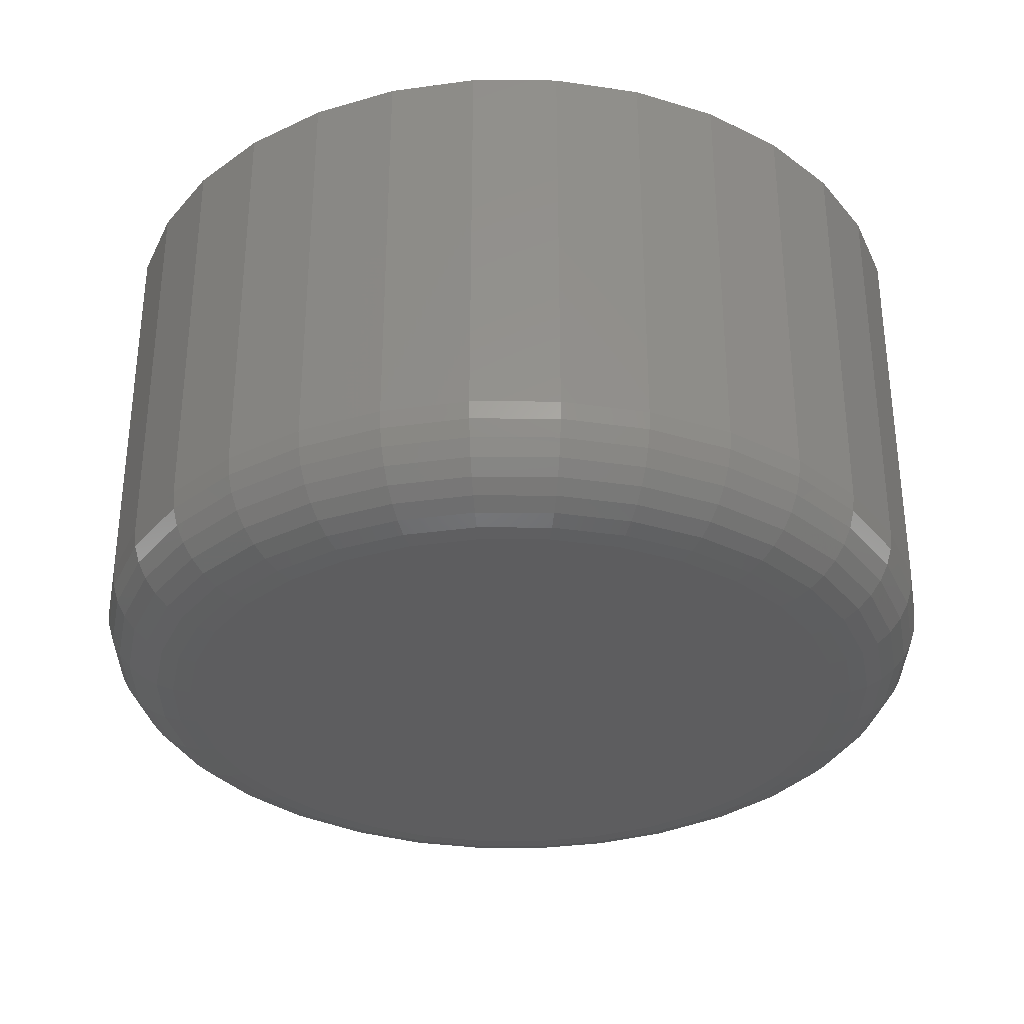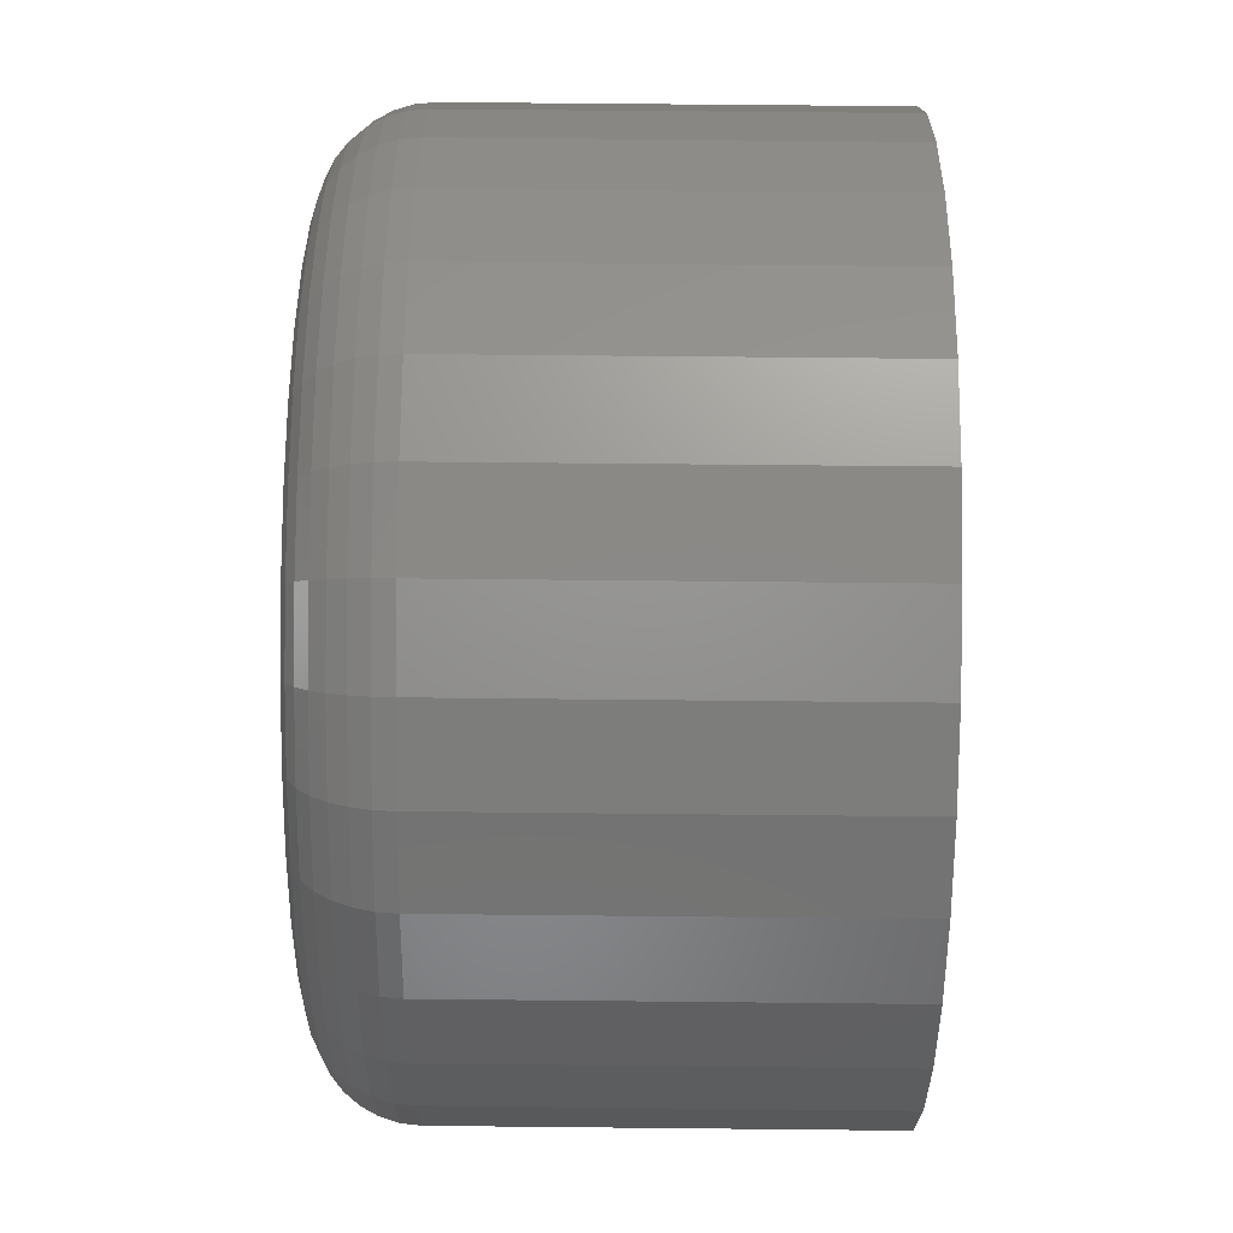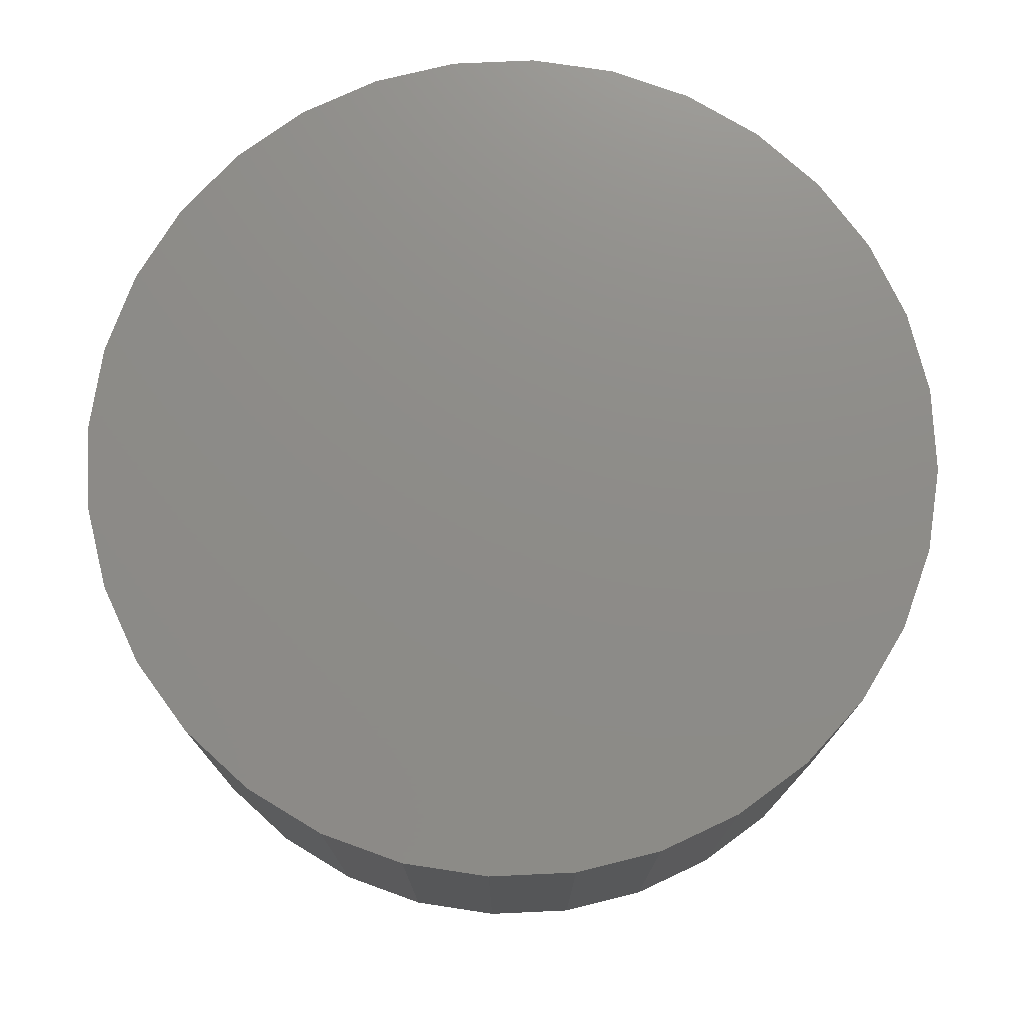
<metadata>
{"format":"stl","ext":"stl","renderer":"f3d","projection":"perspective","resolution":1024,"background":"white","views":[{"elev":-32.7,"azim":151.5,"up":"+Y"},{"elev":64.1,"azim":90.6,"up":"+Z"},{"elev":74.9,"azim":160.5,"up":"+Y"}]}
</metadata>
<code>
# stl→obj: 320 verts, 636 faces
v 0.3712 -0.375 0.6274
v 0.4716 -0.375 0.6274
v 0.4214 -0.375 0.6323
v 0.3229 -0.375 0.6127
v 0.5199 -0.375 0.6127
v 0.5199 -0.375 0.1373
v 0.3712 -0.375 0.1226
v 0.4716 -0.375 0.1226
v 0.4214 -0.375 0.1177
v 0.5643 -0.375 0.589
v 0.2784 -0.375 0.589
v 0.6033 -0.375 0.557
v 0.2394 -0.375 0.557
v 0.6353 -0.375 0.518
v 0.2074 -0.375 0.518
v 0.6591 -0.375 0.4735
v 0.1836 -0.375 0.4735
v 0.6738 -0.375 0.4252
v 0.169 -0.375 0.4252
v 0.6787 -0.375 0.375
v 0.1641 -0.375 0.375
v 0.6738 -0.375 0.3248
v 0.169 -0.375 0.3248
v 0.6591 -0.375 0.2765
v 0.1836 -0.375 0.2765
v 0.6353 -0.375 0.232
v 0.2074 -0.375 0.232
v 0.6033 -0.375 0.193
v 0.2394 -0.375 0.193
v 0.5643 -0.375 0.161
v 0.2784 -0.375 0.161
v 0.3229 -0.375 0.1373
v 0.749 4.594e-17 0.375
v 0.749 -0.3047 0.375
v 0.7427 4.205e-17 0.3111
v 0.7427 -0.3047 0.3111
v 0.7241 3.76e-17 0.2496
v 0.7241 -0.3047 0.2496
v 0.6938 3.277e-17 0.193
v 0.6938 -0.3047 0.193
v 0.6531 2.776e-17 0.1433
v 0.6531 -0.3047 0.1433
v 0.6034 2.274e-17 0.1026
v 0.6034 -0.3047 0.1026
v 0.5468 1.791e-17 0.07231
v 0.5468 -0.3047 0.07231
v 0.4853 1.347e-17 0.05366
v 0.4853 -0.3047 0.05366
v 0.4214 9.568e-18 0.04737
v 0.4214 -0.3047 0.04737
v 0.3575 6.37e-18 0.05366
v 0.3575 -0.3047 0.05366
v 0.296 3.993e-18 0.07231
v 0.296 -0.3047 0.07231
v 0.2394 2.529e-18 0.1026
v 0.2394 -0.3047 0.1026
v 0.1897 2.035e-18 0.1433
v 0.1897 -0.3047 0.1433
v 0.149 2.529e-18 0.193
v 0.149 -0.3047 0.193
v 0.1187 3.993e-18 0.2496
v 0.1187 -0.3047 0.2496
v 0.1 6.37e-18 0.3111
v 0.1 -0.3047 0.3111
v 0.09375 9.568e-18 0.375
v 0.09375 -0.3047 0.375
v 0.1 1.347e-17 0.4389
v 0.1 -0.3047 0.4389
v 0.1187 1.791e-17 0.5004
v 0.1187 -0.3047 0.5004
v 0.149 2.274e-17 0.557
v 0.149 -0.3047 0.557
v 0.1897 2.776e-17 0.6067
v 0.1897 -0.3047 0.6067
v 0.2394 3.277e-17 0.6474
v 0.2394 -0.3047 0.6474
v 0.296 3.76e-17 0.6777
v 0.296 -0.3047 0.6777
v 0.3575 4.205e-17 0.6963
v 0.3575 -0.3047 0.6963
v 0.4214 4.594e-17 0.7026
v 0.4214 -0.3047 0.7026
v 0.4853 4.914e-17 0.6963
v 0.4853 -0.3047 0.6963
v 0.5468 5.152e-17 0.6777
v 0.5468 -0.3047 0.6777
v 0.6034 5.298e-17 0.6474
v 0.6034 -0.3047 0.6474
v 0.6531 5.348e-17 0.6067
v 0.6531 -0.3047 0.6067
v 0.6938 5.298e-17 0.557
v 0.6938 -0.3047 0.557
v 0.7241 5.152e-17 0.5004
v 0.7241 -0.3047 0.5004
v 0.7427 4.914e-17 0.4389
v 0.7427 -0.3047 0.4389
v 0.6924 -0.3736 0.375
v 0.6872 -0.3736 0.3221
v 0.7056 -0.3696 0.375
v 0.7001 -0.3696 0.3196
v 0.7178 -0.3632 0.375
v 0.7121 -0.3632 0.3172
v 0.7284 -0.3544 0.375
v 0.7225 -0.3544 0.3151
v 0.7372 -0.3438 0.375
v 0.7311 -0.3438 0.3134
v 0.7437 -0.3316 0.375
v 0.7375 -0.3316 0.3121
v 0.7477 -0.3184 0.375
v 0.7414 -0.3184 0.3113
v 0.1556 -0.3736 0.3221
v 0.1503 -0.3736 0.375
v 0.1426 -0.3696 0.3196
v 0.1372 -0.3696 0.375
v 0.1307 -0.3632 0.3172
v 0.125 -0.3632 0.375
v 0.1202 -0.3544 0.3151
v 0.1143 -0.3544 0.375
v 0.1117 -0.3438 0.3134
v 0.1056 -0.3438 0.375
v 0.1053 -0.3316 0.3121
v 0.0991 -0.3316 0.375
v 0.1014 -0.3184 0.3113
v 0.0951 -0.3184 0.375
v 0.171 -0.3736 0.2713
v 0.1588 -0.3696 0.2662
v 0.1476 -0.3632 0.2616
v 0.1377 -0.3544 0.2575
v 0.1296 -0.3438 0.2542
v 0.1236 -0.3316 0.2517
v 0.1199 -0.3184 0.2501
v 0.196 -0.3736 0.2244
v 0.1851 -0.3696 0.2171
v 0.1749 -0.3632 0.2103
v 0.1661 -0.3544 0.2044
v 0.1588 -0.3438 0.1996
v 0.1534 -0.3316 0.196
v 0.1501 -0.3184 0.1937
v 0.2297 -0.3736 0.1833
v 0.2204 -0.3696 0.174
v 0.2118 -0.3632 0.1654
v 0.2043 -0.3544 0.1579
v 0.1981 -0.3438 0.1517
v 0.1935 -0.3316 0.1471
v 0.1907 -0.3184 0.1443
v 0.2708 -0.3736 0.1496
v 0.2635 -0.3696 0.1387
v 0.2567 -0.3632 0.1286
v 0.2508 -0.3544 0.1197
v 0.2459 -0.3438 0.1124
v 0.2423 -0.3316 0.107
v 0.2401 -0.3184 0.1037
v 0.3177 -0.3736 0.1246
v 0.3126 -0.3696 0.1124
v 0.308 -0.3632 0.1012
v 0.3039 -0.3544 0.09133
v 0.3005 -0.3438 0.08326
v 0.2981 -0.3316 0.07725
v 0.2965 -0.3184 0.07356
v 0.3685 -0.3736 0.1092
v 0.3659 -0.3696 0.09623
v 0.3636 -0.3632 0.08431
v 0.3615 -0.3544 0.07386
v 0.3598 -0.3438 0.06529
v 0.3585 -0.3316 0.05891
v 0.3577 -0.3184 0.05499
v 0.4214 -0.3736 0.104
v 0.4214 -0.3696 0.09077
v 0.4214 -0.3632 0.07862
v 0.4214 -0.3544 0.06796
v 0.4214 -0.3438 0.05922
v 0.4214 -0.3316 0.05272
v 0.4214 -0.3184 0.04872
v 0.4743 -0.3736 0.1092
v 0.4768 -0.3696 0.09623
v 0.4792 -0.3632 0.08431
v 0.4813 -0.3544 0.07386
v 0.483 -0.3438 0.06529
v 0.4843 -0.3316 0.05891
v 0.485 -0.3184 0.05499
v 0.5251 -0.3736 0.1246
v 0.5302 -0.3696 0.1124
v 0.5348 -0.3632 0.1012
v 0.5389 -0.3544 0.09133
v 0.5422 -0.3438 0.08326
v 0.5447 -0.3316 0.07725
v 0.5462 -0.3184 0.07356
v 0.572 -0.3736 0.1496
v 0.5793 -0.3696 0.1387
v 0.586 -0.3632 0.1286
v 0.592 -0.3544 0.1197
v 0.5968 -0.3438 0.1124
v 0.6004 -0.3316 0.107
v 0.6027 -0.3184 0.1037
v 0.613 -0.3736 0.1833
v 0.6224 -0.3696 0.174
v 0.631 -0.3632 0.1654
v 0.6385 -0.3544 0.1579
v 0.6447 -0.3438 0.1517
v 0.6493 -0.3316 0.1471
v 0.6521 -0.3184 0.1443
v 0.6467 -0.3736 0.2244
v 0.6577 -0.3696 0.2171
v 0.6678 -0.3632 0.2103
v 0.6767 -0.3544 0.2044
v 0.6839 -0.3438 0.1996
v 0.6893 -0.3316 0.196
v 0.6927 -0.3184 0.1937
v 0.6718 -0.3736 0.2713
v 0.684 -0.3696 0.2662
v 0.6952 -0.3632 0.2616
v 0.705 -0.3544 0.2575
v 0.7131 -0.3438 0.2542
v 0.7191 -0.3316 0.2517
v 0.7228 -0.3184 0.2501
v 0.1556 -0.3736 0.4279
v 0.1426 -0.3696 0.4304
v 0.1307 -0.3632 0.4328
v 0.1202 -0.3544 0.4349
v 0.1117 -0.3438 0.4366
v 0.1053 -0.3316 0.4379
v 0.1014 -0.3184 0.4387
v 0.6872 -0.3736 0.4279
v 0.7001 -0.3696 0.4304
v 0.7121 -0.3632 0.4328
v 0.7225 -0.3544 0.4349
v 0.7311 -0.3438 0.4366
v 0.7375 -0.3316 0.4379
v 0.7414 -0.3184 0.4387
v 0.6718 -0.3736 0.4787
v 0.684 -0.3696 0.4838
v 0.6952 -0.3632 0.4884
v 0.705 -0.3544 0.4925
v 0.7131 -0.3438 0.4958
v 0.7191 -0.3316 0.4983
v 0.7228 -0.3184 0.4999
v 0.6467 -0.3736 0.5256
v 0.6577 -0.3696 0.5329
v 0.6678 -0.3632 0.5397
v 0.6767 -0.3544 0.5456
v 0.6839 -0.3438 0.5504
v 0.6893 -0.3316 0.554
v 0.6927 -0.3184 0.5563
v 0.613 -0.3736 0.5667
v 0.6224 -0.3696 0.576
v 0.631 -0.3632 0.5846
v 0.6385 -0.3544 0.5921
v 0.6447 -0.3438 0.5983
v 0.6493 -0.3316 0.6029
v 0.6521 -0.3184 0.6057
v 0.572 -0.3736 0.6004
v 0.5793 -0.3696 0.6113
v 0.586 -0.3632 0.6214
v 0.592 -0.3544 0.6303
v 0.5968 -0.3438 0.6376
v 0.6004 -0.3316 0.643
v 0.6027 -0.3184 0.6463
v 0.5251 -0.3736 0.6254
v 0.5302 -0.3696 0.6376
v 0.5348 -0.3632 0.6488
v 0.5389 -0.3544 0.6587
v 0.5422 -0.3438 0.6667
v 0.5447 -0.3316 0.6727
v 0.5462 -0.3184 0.6764
v 0.4743 -0.3736 0.6408
v 0.4768 -0.3696 0.6538
v 0.4792 -0.3632 0.6657
v 0.4813 -0.3544 0.6761
v 0.483 -0.3438 0.6847
v 0.4843 -0.3316 0.6911
v 0.485 -0.3184 0.695
v 0.4214 -0.3736 0.646
v 0.4214 -0.3696 0.6592
v 0.4214 -0.3632 0.6714
v 0.4214 -0.3544 0.682
v 0.4214 -0.3438 0.6908
v 0.4214 -0.3316 0.6973
v 0.4214 -0.3184 0.7013
v 0.3685 -0.3736 0.6408
v 0.3659 -0.3696 0.6538
v 0.3636 -0.3632 0.6657
v 0.3615 -0.3544 0.6761
v 0.3598 -0.3438 0.6847
v 0.3585 -0.3316 0.6911
v 0.3577 -0.3184 0.695
v 0.3177 -0.3736 0.6254
v 0.3126 -0.3696 0.6376
v 0.308 -0.3632 0.6488
v 0.3039 -0.3544 0.6587
v 0.3005 -0.3438 0.6667
v 0.2981 -0.3316 0.6727
v 0.2965 -0.3184 0.6764
v 0.2708 -0.3736 0.6004
v 0.2635 -0.3696 0.6113
v 0.2567 -0.3632 0.6214
v 0.2508 -0.3544 0.6303
v 0.2459 -0.3438 0.6376
v 0.2423 -0.3316 0.643
v 0.2401 -0.3184 0.6463
v 0.2297 -0.3736 0.5667
v 0.2204 -0.3696 0.576
v 0.2118 -0.3632 0.5846
v 0.2043 -0.3544 0.5921
v 0.1981 -0.3438 0.5983
v 0.1935 -0.3316 0.6029
v 0.1907 -0.3184 0.6057
v 0.196 -0.3736 0.5256
v 0.1851 -0.3696 0.5329
v 0.1749 -0.3632 0.5397
v 0.1661 -0.3544 0.5456
v 0.1588 -0.3438 0.5504
v 0.1534 -0.3316 0.554
v 0.1501 -0.3184 0.5563
v 0.171 -0.3736 0.4787
v 0.1588 -0.3696 0.4838
v 0.1476 -0.3632 0.4884
v 0.1377 -0.3544 0.4925
v 0.1296 -0.3438 0.4958
v 0.1236 -0.3316 0.4983
v 0.1199 -0.3184 0.4999
f 1 2 3
f 2 1 4
f 2 4 5
f 6 7 8
f 8 7 9
f 5 4 10
f 10 4 11
f 10 11 12
f 12 11 13
f 12 13 14
f 14 13 15
f 14 15 16
f 16 15 17
f 16 17 18
f 18 17 19
f 18 19 20
f 20 19 21
f 20 21 22
f 22 21 23
f 22 23 24
f 24 23 25
f 24 25 26
f 26 25 27
f 26 27 28
f 28 27 29
f 28 29 30
f 30 29 31
f 30 31 6
f 6 31 32
f 6 32 7
f 33 34 35
f 35 34 36
f 35 36 37
f 37 36 38
f 37 38 39
f 39 38 40
f 39 40 41
f 41 40 42
f 41 42 43
f 43 42 44
f 43 44 45
f 45 44 46
f 45 46 47
f 47 46 48
f 47 48 49
f 49 48 50
f 49 50 51
f 51 50 52
f 51 52 53
f 53 52 54
f 53 54 55
f 55 54 56
f 55 56 57
f 57 56 58
f 57 58 59
f 59 58 60
f 59 60 61
f 61 60 62
f 61 62 63
f 63 62 64
f 63 64 65
f 65 64 66
f 65 66 67
f 67 66 68
f 67 68 69
f 69 68 70
f 69 70 71
f 71 70 72
f 71 72 73
f 73 72 74
f 73 74 75
f 75 74 76
f 75 76 77
f 77 76 78
f 77 78 79
f 79 78 80
f 79 80 81
f 81 80 82
f 81 82 83
f 83 82 84
f 83 84 85
f 85 84 86
f 85 86 87
f 87 86 88
f 87 88 89
f 89 88 90
f 89 90 91
f 91 90 92
f 91 92 93
f 93 92 94
f 93 94 95
f 95 94 96
f 95 96 33
f 33 96 34
f 20 22 97
f 97 22 98
f 97 98 99
f 99 98 100
f 99 100 101
f 101 100 102
f 101 102 103
f 103 102 104
f 103 104 105
f 105 104 106
f 105 106 107
f 107 106 108
f 107 108 109
f 109 108 110
f 109 110 34
f 34 110 36
f 23 21 111
f 111 21 112
f 111 112 113
f 113 112 114
f 113 114 115
f 115 114 116
f 115 116 117
f 117 116 118
f 117 118 119
f 119 118 120
f 119 120 121
f 121 120 122
f 121 122 123
f 123 122 124
f 123 124 64
f 64 124 66
f 25 23 125
f 125 23 111
f 125 111 126
f 126 111 113
f 126 113 127
f 127 113 115
f 127 115 128
f 128 115 117
f 128 117 129
f 129 117 119
f 129 119 130
f 130 119 121
f 130 121 131
f 131 121 123
f 131 123 62
f 62 123 64
f 27 25 132
f 132 25 125
f 132 125 133
f 133 125 126
f 133 126 134
f 134 126 127
f 134 127 135
f 135 127 128
f 135 128 136
f 136 128 129
f 136 129 137
f 137 129 130
f 137 130 138
f 138 130 131
f 138 131 60
f 60 131 62
f 29 27 139
f 139 27 132
f 139 132 140
f 140 132 133
f 140 133 141
f 141 133 134
f 141 134 142
f 142 134 135
f 142 135 143
f 143 135 136
f 143 136 144
f 144 136 137
f 144 137 145
f 145 137 138
f 145 138 58
f 58 138 60
f 31 29 146
f 146 29 139
f 146 139 147
f 147 139 140
f 147 140 148
f 148 140 141
f 148 141 149
f 149 141 142
f 149 142 150
f 150 142 143
f 150 143 151
f 151 143 144
f 151 144 152
f 152 144 145
f 152 145 56
f 56 145 58
f 32 31 153
f 153 31 146
f 153 146 154
f 154 146 147
f 154 147 155
f 155 147 148
f 155 148 156
f 156 148 149
f 156 149 157
f 157 149 150
f 157 150 158
f 158 150 151
f 158 151 159
f 159 151 152
f 159 152 54
f 54 152 56
f 7 32 160
f 160 32 153
f 160 153 161
f 161 153 154
f 161 154 162
f 162 154 155
f 162 155 163
f 163 155 156
f 163 156 164
f 164 156 157
f 164 157 165
f 165 157 158
f 165 158 166
f 166 158 159
f 166 159 52
f 52 159 54
f 9 7 167
f 167 7 160
f 167 160 168
f 168 160 161
f 168 161 169
f 169 161 162
f 169 162 170
f 170 162 163
f 170 163 171
f 171 163 164
f 171 164 172
f 172 164 165
f 172 165 173
f 173 165 166
f 173 166 50
f 50 166 52
f 8 9 174
f 174 9 167
f 174 167 175
f 175 167 168
f 175 168 176
f 176 168 169
f 176 169 177
f 177 169 170
f 177 170 178
f 178 170 171
f 178 171 179
f 179 171 172
f 179 172 180
f 180 172 173
f 180 173 48
f 48 173 50
f 6 8 181
f 181 8 174
f 181 174 182
f 182 174 175
f 182 175 183
f 183 175 176
f 183 176 184
f 184 176 177
f 184 177 185
f 185 177 178
f 185 178 186
f 186 178 179
f 186 179 187
f 187 179 180
f 187 180 46
f 46 180 48
f 30 6 188
f 188 6 181
f 188 181 189
f 189 181 182
f 189 182 190
f 190 182 183
f 190 183 191
f 191 183 184
f 191 184 192
f 192 184 185
f 192 185 193
f 193 185 186
f 193 186 194
f 194 186 187
f 194 187 44
f 44 187 46
f 28 30 195
f 195 30 188
f 195 188 196
f 196 188 189
f 196 189 197
f 197 189 190
f 197 190 198
f 198 190 191
f 198 191 199
f 199 191 192
f 199 192 200
f 200 192 193
f 200 193 201
f 201 193 194
f 201 194 42
f 42 194 44
f 26 28 202
f 202 28 195
f 202 195 203
f 203 195 196
f 203 196 204
f 204 196 197
f 204 197 205
f 205 197 198
f 205 198 206
f 206 198 199
f 206 199 207
f 207 199 200
f 207 200 208
f 208 200 201
f 208 201 40
f 40 201 42
f 24 26 209
f 209 26 202
f 209 202 210
f 210 202 203
f 210 203 211
f 211 203 204
f 211 204 212
f 212 204 205
f 212 205 213
f 213 205 206
f 213 206 214
f 214 206 207
f 214 207 215
f 215 207 208
f 215 208 38
f 38 208 40
f 22 24 98
f 98 24 209
f 98 209 100
f 100 209 210
f 100 210 102
f 102 210 211
f 102 211 104
f 104 211 212
f 104 212 106
f 106 212 213
f 106 213 108
f 108 213 214
f 108 214 110
f 110 214 215
f 110 215 36
f 36 215 38
f 21 19 112
f 112 19 216
f 112 216 114
f 114 216 217
f 114 217 116
f 116 217 218
f 116 218 118
f 118 218 219
f 118 219 120
f 120 219 220
f 120 220 122
f 122 220 221
f 122 221 124
f 124 221 222
f 124 222 66
f 66 222 68
f 18 20 223
f 223 20 97
f 223 97 224
f 224 97 99
f 224 99 225
f 225 99 101
f 225 101 226
f 226 101 103
f 226 103 227
f 227 103 105
f 227 105 228
f 228 105 107
f 228 107 229
f 229 107 109
f 229 109 96
f 96 109 34
f 16 18 230
f 230 18 223
f 230 223 231
f 231 223 224
f 231 224 232
f 232 224 225
f 232 225 233
f 233 225 226
f 233 226 234
f 234 226 227
f 234 227 235
f 235 227 228
f 235 228 236
f 236 228 229
f 236 229 94
f 94 229 96
f 14 16 237
f 237 16 230
f 237 230 238
f 238 230 231
f 238 231 239
f 239 231 232
f 239 232 240
f 240 232 233
f 240 233 241
f 241 233 234
f 241 234 242
f 242 234 235
f 242 235 243
f 243 235 236
f 243 236 92
f 92 236 94
f 12 14 244
f 244 14 237
f 244 237 245
f 245 237 238
f 245 238 246
f 246 238 239
f 246 239 247
f 247 239 240
f 247 240 248
f 248 240 241
f 248 241 249
f 249 241 242
f 249 242 250
f 250 242 243
f 250 243 90
f 90 243 92
f 10 12 251
f 251 12 244
f 251 244 252
f 252 244 245
f 252 245 253
f 253 245 246
f 253 246 254
f 254 246 247
f 254 247 255
f 255 247 248
f 255 248 256
f 256 248 249
f 256 249 257
f 257 249 250
f 257 250 88
f 88 250 90
f 5 10 258
f 258 10 251
f 258 251 259
f 259 251 252
f 259 252 260
f 260 252 253
f 260 253 261
f 261 253 254
f 261 254 262
f 262 254 255
f 262 255 263
f 263 255 256
f 263 256 264
f 264 256 257
f 264 257 86
f 86 257 88
f 2 5 265
f 265 5 258
f 265 258 266
f 266 258 259
f 266 259 267
f 267 259 260
f 267 260 268
f 268 260 261
f 268 261 269
f 269 261 262
f 269 262 270
f 270 262 263
f 270 263 271
f 271 263 264
f 271 264 84
f 84 264 86
f 3 2 272
f 272 2 265
f 272 265 273
f 273 265 266
f 273 266 274
f 274 266 267
f 274 267 275
f 275 267 268
f 275 268 276
f 276 268 269
f 276 269 277
f 277 269 270
f 277 270 278
f 278 270 271
f 278 271 82
f 82 271 84
f 1 3 279
f 279 3 272
f 279 272 280
f 280 272 273
f 280 273 281
f 281 273 274
f 281 274 282
f 282 274 275
f 282 275 283
f 283 275 276
f 283 276 284
f 284 276 277
f 284 277 285
f 285 277 278
f 285 278 80
f 80 278 82
f 4 1 286
f 286 1 279
f 286 279 287
f 287 279 280
f 287 280 288
f 288 280 281
f 288 281 289
f 289 281 282
f 289 282 290
f 290 282 283
f 290 283 291
f 291 283 284
f 291 284 292
f 292 284 285
f 292 285 78
f 78 285 80
f 11 4 293
f 293 4 286
f 293 286 294
f 294 286 287
f 294 287 295
f 295 287 288
f 295 288 296
f 296 288 289
f 296 289 297
f 297 289 290
f 297 290 298
f 298 290 291
f 298 291 299
f 299 291 292
f 299 292 76
f 76 292 78
f 13 11 300
f 300 11 293
f 300 293 301
f 301 293 294
f 301 294 302
f 302 294 295
f 302 295 303
f 303 295 296
f 303 296 304
f 304 296 297
f 304 297 305
f 305 297 298
f 305 298 306
f 306 298 299
f 306 299 74
f 74 299 76
f 15 13 307
f 307 13 300
f 307 300 308
f 308 300 301
f 308 301 309
f 309 301 302
f 309 302 310
f 310 302 303
f 310 303 311
f 311 303 304
f 311 304 312
f 312 304 305
f 312 305 313
f 313 305 306
f 313 306 72
f 72 306 74
f 17 15 314
f 314 15 307
f 314 307 315
f 315 307 308
f 315 308 316
f 316 308 309
f 316 309 317
f 317 309 310
f 317 310 318
f 318 310 311
f 318 311 319
f 319 311 312
f 319 312 320
f 320 312 313
f 320 313 70
f 70 313 72
f 19 17 216
f 216 17 314
f 216 314 217
f 217 314 315
f 217 315 218
f 218 315 316
f 218 316 219
f 219 316 317
f 219 317 220
f 220 317 318
f 220 318 221
f 221 318 319
f 221 319 222
f 222 319 320
f 222 320 68
f 68 320 70
f 81 83 79
f 49 51 47
f 47 51 53
f 47 53 45
f 45 53 55
f 45 55 43
f 43 55 57
f 43 57 41
f 41 57 59
f 41 59 39
f 39 59 61
f 39 61 37
f 37 61 63
f 37 63 35
f 35 63 65
f 35 65 33
f 33 65 67
f 33 67 95
f 95 67 69
f 95 69 93
f 93 69 71
f 93 71 91
f 91 71 73
f 91 73 89
f 89 73 75
f 89 75 87
f 87 75 77
f 87 77 85
f 85 77 79
f 85 79 83

</code>
